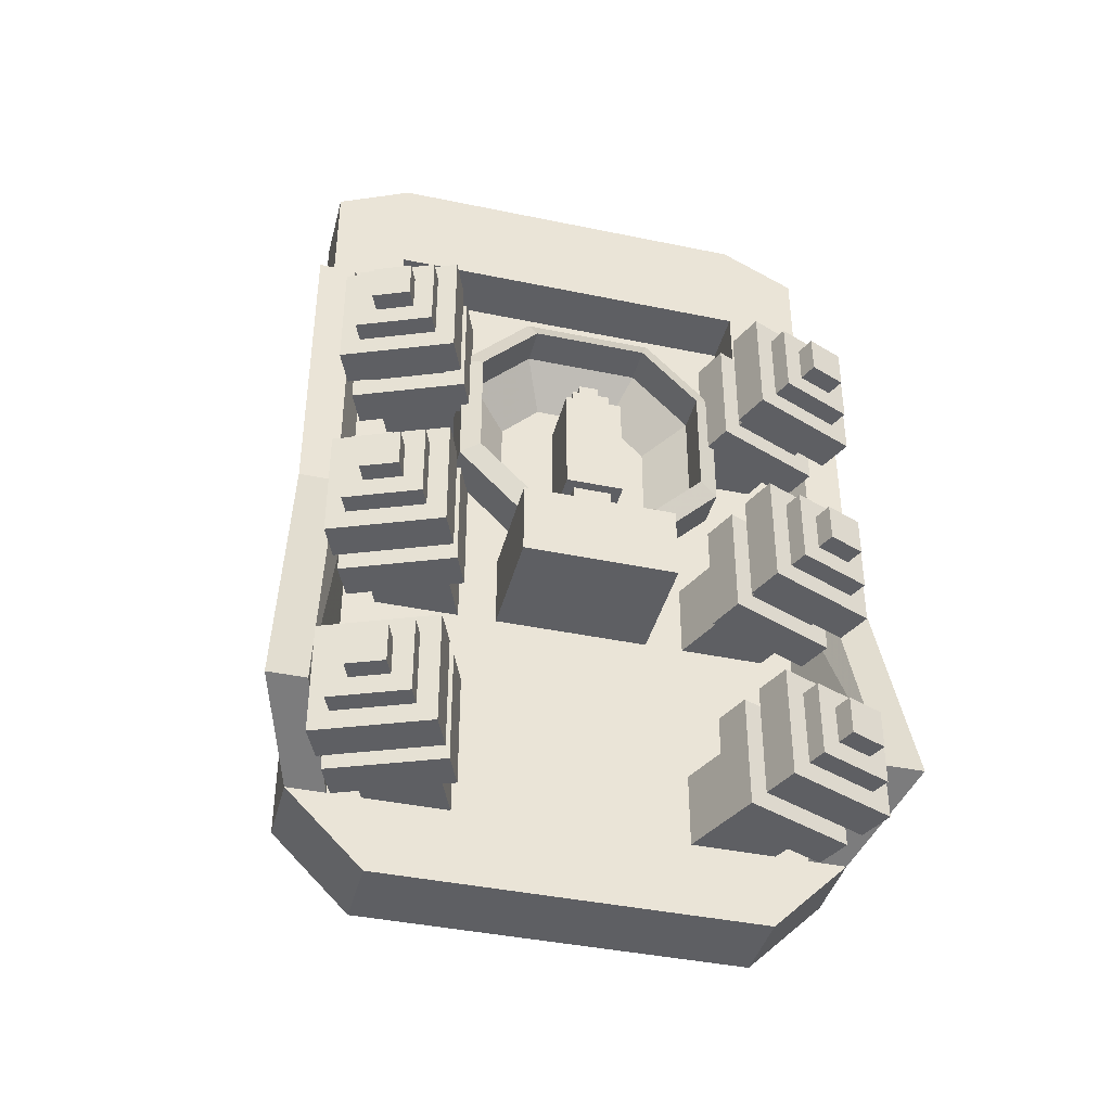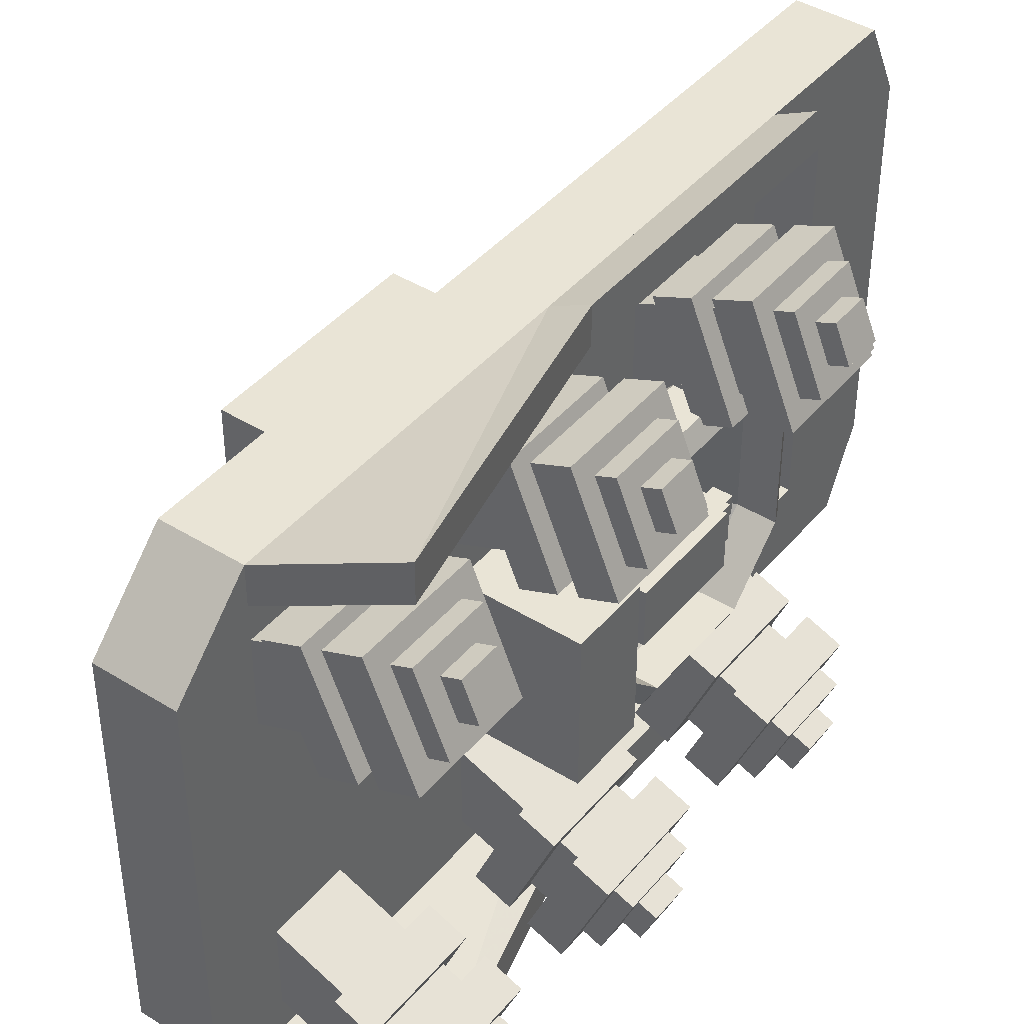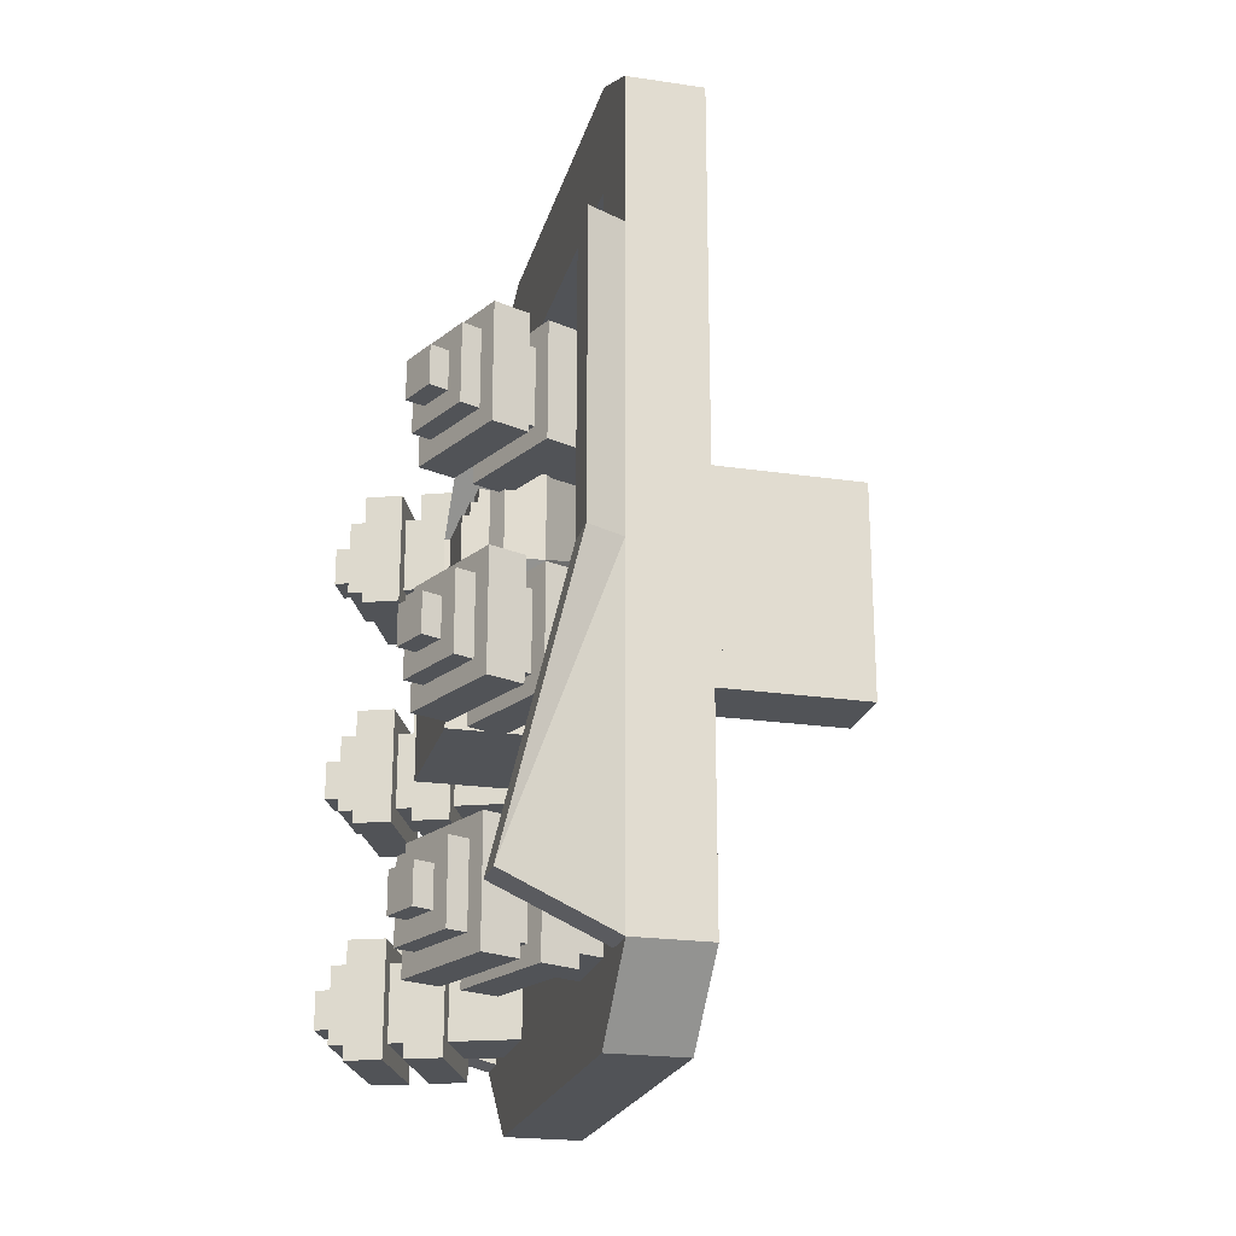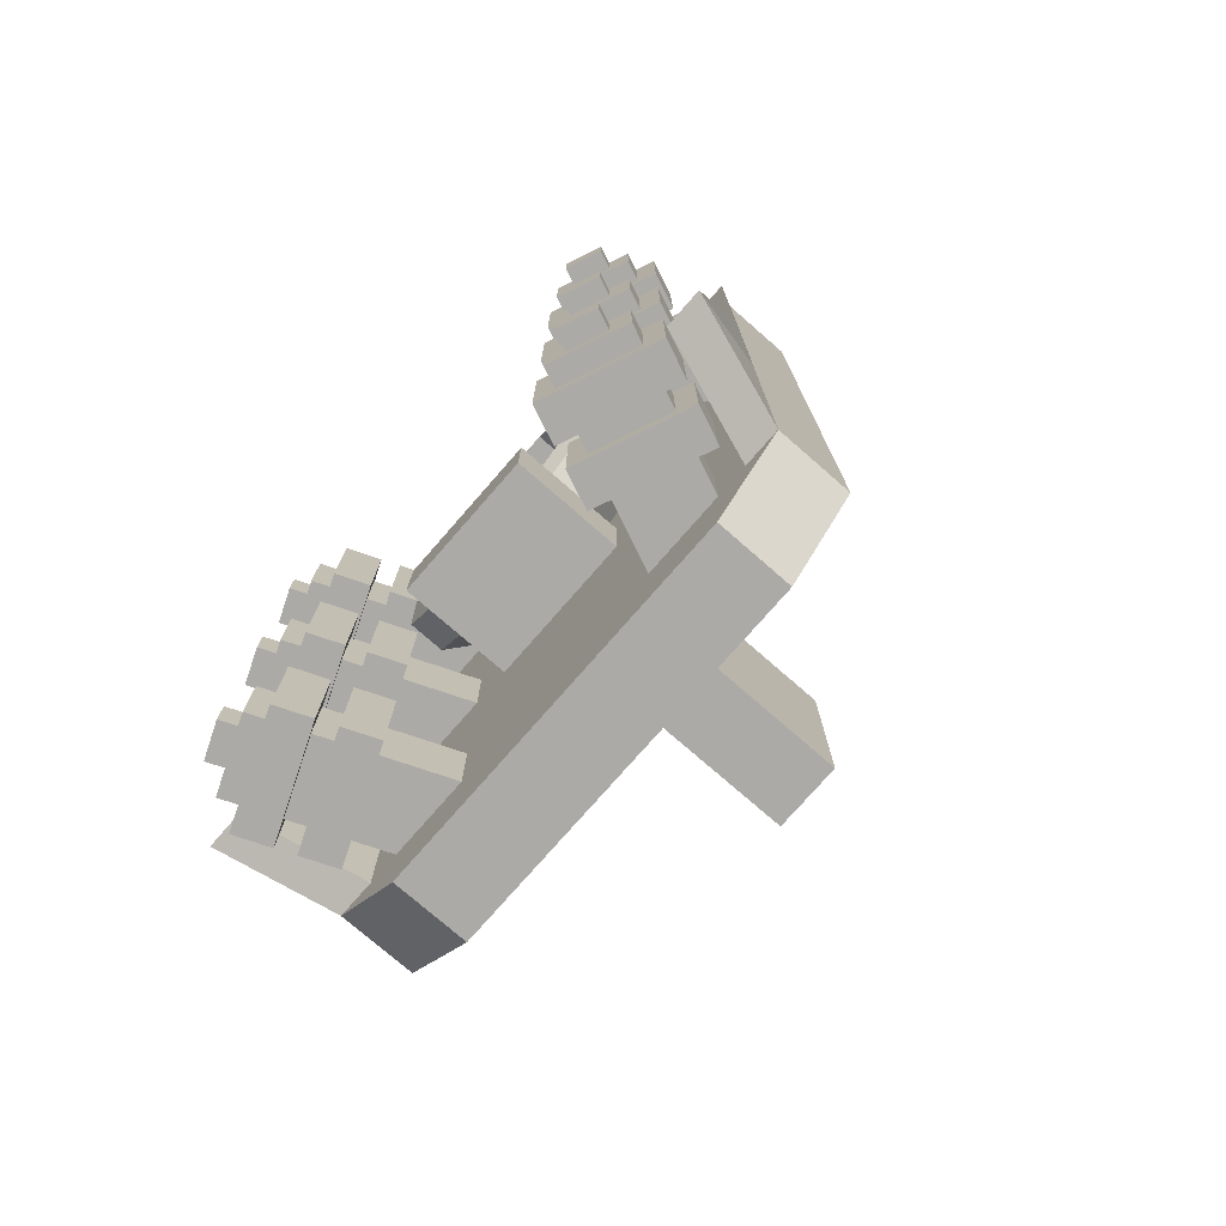
<metadata>
{"format":"obj","ext":"obj","renderer":"f3d","projection":"perspective","resolution":1024,"background":"white","views":[{"elev":-40.6,"azim":75.7,"up":"+Y"},{"elev":42.5,"azim":36.6,"up":"+Z"},{"elev":-22.2,"azim":165.6,"up":"+Y"},{"elev":-76.0,"azim":138.9,"up":"+Y"}]}
</metadata>
<code>
o shield
v -0.2812 0.1875 0.0625
v -0.2812 0.1875 -0.0625
v -0.2812 -0.1875 -0.0625
v -0.2812 -0.1875 0.0625
v 0.09375 0.1875 -0.0625
v 0.09375 -0.1875 -0.0625
v -0.2188 0.125 0.0625
v -0.2188 -0.125 0.0625
v -0.2188 -0.125 -0.0625
v -0.2188 0.125 -0.0625
v 0.09375 0.1875 0.0625
v 0.09375 -0.1875 0.0625
v 0.2188 0.625 0.4375
v 0.2188 0.625 -0.4375
v 0.2188 0.6875 -0.3125
v 0.2188 0.6875 0.3125
v 0.09375 -0.6875 0.4375
v 0.09375 0.25 0.4375
v 0.09375 0.25 -0.4375
v 0.09375 -0.6875 -0.4375
v 0.09375 -0.8125 -0.3125
v 0.09375 -0.8125 0.3125
v 0.2188 -0.8125 -0.3125
v 0.2188 -0.8125 0.3125
v 0.09375 0.6875 -0.3125
v 0.09375 0.6875 0.3125
v 0.09375 0.625 0.4375
v 0.09375 0.625 -0.4375
v 0.2188 0.25 0.4375
v 0.2188 0.25 0.3125
v 0.2188 0.5 0.3125
v 0.2188 0.5 0.4375
v 0.09375 0.5 0.4375
v 0.09375 0.5 -0.4375
v 0.09375 0.5 0.3125
v 0.09375 0.25 0.3125
v 0.09375 0.25 -0.3125
v 0.2188 0.25 -0.3125
v 0.2188 0.5 -0.3125
v 0.09375 0.5 -0.3125
v 0.2188 0.5 -0.4375
v 0.2188 0.25 -0.4375
v 0.2188 -0.125 -0.375
v 0.2188 -0.6875 -0.375
v 0.4062 -0.625 -0.4375
v 0.2812 -0.125 -0.4062
v 0.2188 -0.6875 -0.4375
v 0.4062 -0.625 -0.5
v 0.2188 0.375 -0.375
v 0.2812 0.375 -0.4062
v 0.2188 -0.125 -0.4375
v 0.2812 -0.125 -0.4688
v 0.03125 -0.125 0.0625
v 0.03125 -0.125 -0.0625
v 0.03125 0.125 0.0625
v 0.03125 0.125 -0.0625
v 0.125 0.25 -0.3125
v 0.125 0.25 0.3125
v 0.125 0.5 0.3125
v 0.125 0.5 -0.3125
v 0.2188 0.375 -0.4375
v 0.2812 0.375 -0.4688
v 0.2188 -0.6875 0.4375
v 0.2812 0.375 0.4688
v 0.2812 0.375 0.4062
v 0.2188 0.375 0.375
v 0.2188 0.375 0.4375
v 0.2812 -0.125 0.4688
v 0.2812 -0.125 0.4062
v 0.2188 -0.125 0.4375
v 0.4062 -0.625 0.5
v 0.4062 -0.625 0.4375
v 0.2188 -0.125 0.375
v 0.2188 -0.6875 0.375
f 1 2 3 4
f 2 5 6 3
f 7 8 9 10
f 11 1 4 12
f 4 3 6 12
f 2 1 11 5
f 13 14 15 16
f 17 18 19 20
f 20 21 22 17
f 23 24 22 21
f 15 25 26 16
f 16 26 27 13
f 27 26 25 28
f 15 14 28 25
f 29 30 31 32
f 33 27 28 34
f 18 33 35 36
f 37 38 39 40
f 30 36 35 31
f 39 31 35 40
f 38 37 36 30
f 37 40 34 19
f 32 41 14 13
f 38 42 41 39
f 43 44 45 46
f 45 44 47 48
f 49 43 46 50
f 51 52 48 47
f 52 46 45 48
f 8 53 54 9
f 55 7 10 56
f 55 56 54 53
f 57 58 59 60
f 61 62 52 51
f 62 50 46 52
f 62 61 49 50
f 47 63 24 23
f 64 65 66 67
f 27 17 63 13
f 64 68 69 65
f 67 70 68 64
f 24 63 17 22
f 68 71 72 69
f 70 63 71 68
f 66 65 69 73
f 72 71 63 74
f 73 69 72 74
f 20 28 14 47
f 63 47 42 29
f 23 21 20 47
o flash
v 0.2969 -0.1562 0.03125
v 0.2969 0.03135 0.03125
v 0.2969 0.03125 -0.03125
v 0.2969 -0.1562 -0.03125
v 0.3594 0.03135 0.03125
v 0.3594 -0.1562 0.03125
v 0.3594 -0.1562 -0.03125
v 0.3594 0.03125 -0.03125
v 0.2188 -0.3125 0.125
v 0.4062 -0.3125 0.125
v 0.4062 -0.1875 0.125
v 0.2188 -0.1875 0.125
v 0.2188 -0.3125 -0.125
v 0.2188 -0.1875 -0.125
v 0.4062 -0.1875 -0.125
v 0.4062 -0.3125 -0.125
v 0.2969 -0.0625 0.1875
v 0.2969 -0.1562 0.09375
v 0.2344 -0.09375 0.0625
v 0.2344 -0.03125 0.125
v 0.2969 -0.1562 -0.09375
v 0.2969 -0.0625 -0.1875
v 0.2344 -0.03125 -0.125
v 0.2344 -0.09375 -0.0625
v 0.2969 0.125 0.1875
v 0.2344 0.09375 0.125
v 0.2969 0.2188 0.09375
v 0.2344 0.1562 0.0625
v 0.2344 0.1562 -0.0625
v 0.2344 0.09375 -0.125
v 0.2969 0.125 -0.1875
v 0.2969 0.2188 -0.09375
v 0.2812 0.1375 -0.2188
v 0.2187 0.1062 -0.1562
v 0.2187 0.1875 -0.075
v 0.2812 0.25 -0.1062
v 0.3594 0.125 -0.1875
v 0.3594 0.2188 -0.09375
v 0.3594 -0.0625 -0.1875
v 0.3437 0.1375 -0.2188
v 0.3437 0.25 -0.1062
v 0.2812 0.25 0.1062
v 0.2187 0.1875 0.075
v 0.2187 0.1062 0.1562
v 0.2812 0.1375 0.2188
v 0.3594 0.125 0.1875
v 0.3594 0.2188 0.09375
v 0.3437 0.25 0.1062
v 0.3437 0.1375 0.2188
v 0.2812 -0.075 0.2188
v 0.2187 -0.04375 0.1562
v 0.2187 -0.125 0.075
v 0.2812 -0.1875 0.1062
v 0.3594 -0.1562 0.09375
v 0.3594 -0.0625 0.1875
v 0.3437 -0.075 0.2188
v 0.3437 -0.1875 0.1062
v 0.2812 -0.1875 -0.1062
v 0.2187 -0.125 -0.075
v 0.2187 -0.04375 -0.1562
v 0.2812 -0.075 -0.2188
v 0.3437 -0.075 -0.2188
v 0.3437 -0.1875 -0.1062
v 0.3594 -0.1562 -0.09375
v 0.375 0.0625 0.04675
v 0.375 -0.125 0.04675
v 0.375 -0.125 -0.047
v 0.375 0.0625 -0.047
v 0.2812 -0.125 0.04675
v 0.2812 -0.125 -0.047
v 0.2812 0.0625 0.04675
v 0.2812 0.0625 -0.047
v 0.3594 0.09375 0.03113
v 0.3594 0.0625 0.03113
v 0.3594 0.0625 -0.03137
v 0.3594 0.09375 -0.03137
v 0.2969 0.0625 0.03113
v 0.2969 0.09375 0.03113
v 0.2969 0.09375 -0.03137
v 0.2969 0.0625 -0.03137
v 0.3438 0.125 0.0155
v 0.3438 0.09375 0.0155
v 0.3438 0.09375 -0.01575
v 0.3438 0.125 -0.01575
v 0.3125 0.09375 0.0155
v 0.3125 0.125 0.0155
v 0.3125 0.125 -0.01575
v 0.3125 0.09375 -0.01575
f 75 76 77 78
f 79 80 81 82
f 78 77 82 81
f 76 75 80 79
f 82 77 76 79
f 83 84 85 86
f 87 88 89 90
f 86 85 89 88
f 84 83 87 90
f 85 84 90 89
f 91 92 93 94
f 95 96 97 98
f 92 95 98 93
f 99 91 94 100
f 101 99 100 102
f 103 102 100 104
f 104 100 94 97
f 97 94 93 98
f 96 105 104 97
f 106 101 102 103
f 105 106 103 104
f 107 108 109 110
f 106 105 111 112
f 105 96 113 111
f 112 111 114 115
f 110 115 114 107
f 116 117 118 119
f 120 121 122 123
f 119 123 122 116
f 124 125 126 127
f 128 129 130 131
f 127 131 130 124
f 132 133 134 135
f 135 136 137 132
f 101 106 112 121
f 95 92 128 138
f 92 91 129 128
f 91 99 120 129
f 99 101 121 120
f 116 122 115 110
f 96 95 138 113
f 121 112 115 122
f 110 109 117 116
f 124 130 123 119
f 129 120 123 130
f 119 118 125 124
f 138 128 131 137
f 127 126 133 132
f 107 114 136 135
f 111 113 136 114
f 113 138 137 136
f 135 134 108 107
f 139 140 141 142
f 140 143 144 141
f 143 145 146 144
f 145 139 142 146
f 142 141 144 146
f 140 139 145 143
f 147 148 149 150
f 151 152 153 154
f 152 147 150 153
f 150 149 154 153
f 152 151 148 147
f 155 156 157 158
f 159 160 161 162
f 160 155 158 161
f 158 157 162 161
f 160 159 156 155
o shock
v 0.4795 -0.1562 -0.2613
v 0.4077 -0.1562 -0.4345
v 0.3511 -0.1562 -0.4111
v 0.4229 -0.1562 -0.2378
v 0.4795 -0.3438 -0.2613
v 0.4229 -0.3438 -0.2378
v 0.3511 -0.3438 -0.4111
v 0.4077 -0.3438 -0.4345
v 0.3929 -0.1562 -0.2254
v 0.3211 -0.1562 -0.3986
v 0.2645 -0.1562 -0.3752
v 0.3363 -0.1562 -0.202
v 0.3929 -0.3438 -0.2254
v 0.3363 -0.3438 -0.202
v 0.2645 -0.3438 -0.3752
v 0.3211 -0.3438 -0.3986
v 0.4976 -0.1875 -0.3026
v 0.4497 -0.1875 -0.4181
v 0.2188 -0.1875 -0.3224
v 0.2088 -0.1875 -0.183
v 0.4975 -0.3125 -0.3026
v 0.2088 -0.3125 -0.183
v 0.2188 -0.3125 -0.3224
v 0.4497 -0.3125 -0.4181
v 0.4621 -0.2188 -0.3883
v 0.4856 -0.2188 -0.3315
v 0.5145 -0.2188 -0.3434
v 0.4909 -0.2188 -0.4002
v 0.5145 -0.2812 -0.3434
v 0.4856 -0.2812 -0.3315
v 0.4621 -0.2812 -0.3883
v 0.4909 -0.2812 -0.4002
v 0.4795 0.2188 -0.2613
v 0.4077 0.2188 -0.4345
v 0.3511 0.2188 -0.4111
v 0.4229 0.2188 -0.2378
v 0.4795 0.03125 -0.2613
v 0.4229 0.03125 -0.2378
v 0.3511 0.03125 -0.4111
v 0.4077 0.03125 -0.4345
v 0.3929 0.2188 -0.2254
v 0.3211 0.2188 -0.3986
v 0.2645 0.2188 -0.3752
v 0.3363 0.2188 -0.202
v 0.3929 0.03125 -0.2254
v 0.3363 0.03125 -0.202
v 0.2645 0.03125 -0.3752
v 0.3211 0.03125 -0.3986
v 0.4976 0.1875 -0.3026
v 0.4497 0.1875 -0.4181
v 0.2188 0.1875 -0.3224
v 0.2088 0.1875 -0.183
v 0.4975 0.0625 -0.3026
v 0.2088 0.0625 -0.183
v 0.2188 0.0625 -0.3224
v 0.4497 0.0625 -0.4181
v 0.4621 0.1562 -0.3883
v 0.4856 0.1562 -0.3315
v 0.5145 0.1562 -0.3434
v 0.4909 0.1562 -0.4002
v 0.5145 0.09375 -0.3434
v 0.4856 0.09375 -0.3315
v 0.4621 0.09375 -0.3883
v 0.4909 0.09375 -0.4002
v 0.4795 -0.5312 -0.2613
v 0.4077 -0.5312 -0.4345
v 0.3511 -0.5312 -0.4111
v 0.4229 -0.5312 -0.2378
v 0.4795 -0.7188 -0.2613
v 0.4229 -0.7188 -0.2378
v 0.3511 -0.7188 -0.4111
v 0.4077 -0.7188 -0.4345
v 0.3929 -0.5312 -0.2254
v 0.3211 -0.5312 -0.3986
v 0.2645 -0.5312 -0.3752
v 0.3363 -0.5312 -0.202
v 0.3929 -0.7188 -0.2254
v 0.3363 -0.7188 -0.202
v 0.2645 -0.7188 -0.3752
v 0.3211 -0.7188 -0.3986
v 0.4976 -0.5625 -0.3026
v 0.4497 -0.5625 -0.4181
v 0.2188 -0.5625 -0.3224
v 0.2088 -0.5625 -0.183
v 0.4975 -0.6875 -0.3026
v 0.2088 -0.6875 -0.183
v 0.2188 -0.6875 -0.3224
v 0.4497 -0.6875 -0.4181
v 0.4621 -0.5938 -0.3883
v 0.4856 -0.5938 -0.3315
v 0.5145 -0.5938 -0.3434
v 0.4909 -0.5938 -0.4002
v 0.5145 -0.6562 -0.3434
v 0.4856 -0.6562 -0.3315
v 0.4621 -0.6562 -0.3883
v 0.4909 -0.6562 -0.4002
v 0.4795 -0.1562 0.2613
v 0.4229 -0.1562 0.2378
v 0.3511 -0.1562 0.4111
v 0.4077 -0.1562 0.4345
v 0.4795 -0.3438 0.2613
v 0.4077 -0.3438 0.4345
v 0.3511 -0.3438 0.4111
v 0.4229 -0.3438 0.2378
v 0.3929 -0.1562 0.2254
v 0.3363 -0.1562 0.202
v 0.2645 -0.1562 0.3752
v 0.3211 -0.1562 0.3986
v 0.3929 -0.3438 0.2254
v 0.3211 -0.3438 0.3986
v 0.2645 -0.3438 0.3752
v 0.3363 -0.3438 0.202
v 0.4976 -0.1875 0.3026
v 0.2088 -0.1875 0.183
v 0.2188 -0.1875 0.3224
v 0.4497 -0.1875 0.4181
v 0.4975 -0.3125 0.3026
v 0.4497 -0.3125 0.4181
v 0.2188 -0.3125 0.3224
v 0.2088 -0.3125 0.183
v 0.4621 -0.2188 0.3883
v 0.4909 -0.2188 0.4002
v 0.5145 -0.2188 0.3434
v 0.4856 -0.2188 0.3315
v 0.5145 -0.2812 0.3434
v 0.4909 -0.2812 0.4002
v 0.4621 -0.2812 0.3883
v 0.4856 -0.2812 0.3315
v 0.4795 0.2188 0.2613
v 0.4229 0.2188 0.2378
v 0.3511 0.2188 0.4111
v 0.4077 0.2188 0.4345
v 0.4795 0.03125 0.2613
v 0.4077 0.03125 0.4345
v 0.3511 0.03125 0.4111
v 0.4229 0.03125 0.2378
v 0.3929 0.2188 0.2254
v 0.3363 0.2188 0.202
v 0.2645 0.2188 0.3752
v 0.3211 0.2188 0.3986
v 0.3929 0.03125 0.2254
v 0.3211 0.03125 0.3986
v 0.2645 0.03125 0.3752
v 0.3363 0.03125 0.202
v 0.4976 0.1875 0.3026
v 0.2088 0.1875 0.183
v 0.2188 0.1875 0.3224
v 0.4497 0.1875 0.4181
v 0.4975 0.0625 0.3026
v 0.4497 0.0625 0.4181
v 0.2188 0.0625 0.3224
v 0.2088 0.0625 0.183
v 0.4621 0.1562 0.3883
v 0.4909 0.1562 0.4002
v 0.5145 0.1562 0.3434
v 0.4856 0.1562 0.3315
v 0.5145 0.09375 0.3434
v 0.4909 0.09375 0.4002
v 0.4621 0.09375 0.3883
v 0.4856 0.09375 0.3315
v 0.4795 -0.5312 0.2613
v 0.4229 -0.5312 0.2378
v 0.3511 -0.5312 0.4111
v 0.4077 -0.5312 0.4345
v 0.4795 -0.7188 0.2613
v 0.4077 -0.7188 0.4345
v 0.3511 -0.7188 0.4111
v 0.4229 -0.7188 0.2378
v 0.3929 -0.5312 0.2254
v 0.3363 -0.5312 0.202
v 0.2645 -0.5312 0.3752
v 0.3211 -0.5312 0.3986
v 0.3929 -0.7188 0.2254
v 0.3211 -0.7188 0.3986
v 0.2645 -0.7188 0.3752
v 0.3363 -0.7188 0.202
v 0.4976 -0.5625 0.3026
v 0.2088 -0.5625 0.183
v 0.2188 -0.5625 0.3224
v 0.4497 -0.5625 0.4181
v 0.4975 -0.6875 0.3026
v 0.4497 -0.6875 0.4181
v 0.2188 -0.6875 0.3224
v 0.2088 -0.6875 0.183
v 0.4621 -0.5938 0.3883
v 0.4909 -0.5938 0.4002
v 0.5145 -0.5938 0.3434
v 0.4856 -0.5938 0.3315
v 0.5145 -0.6562 0.3434
v 0.4909 -0.6562 0.4002
v 0.4621 -0.6562 0.3883
v 0.4856 -0.6562 0.3315
f 163 164 165 166
f 167 168 169 170
f 165 169 168 166
f 163 167 170 164
f 167 163 166 168
f 164 170 169 165
f 171 172 173 174
f 175 176 177 178
f 173 177 176 174
f 171 175 178 172
f 175 171 174 176
f 172 178 177 173
f 179 180 181 182
f 183 184 185 186
f 179 183 186 180
f 183 179 182 184
f 180 186 185 181
f 187 188 189 190
f 191 192 193 194
f 189 191 194 190
f 191 189 188 192
f 190 194 193 187
f 195 196 197 198
f 199 200 201 202
f 197 201 200 198
f 195 199 202 196
f 199 195 198 200
f 196 202 201 197
f 203 204 205 206
f 207 208 209 210
f 205 209 208 206
f 203 207 210 204
f 207 203 206 208
f 204 210 209 205
f 211 212 213 214
f 215 216 217 218
f 211 215 218 212
f 215 211 214 216
f 212 218 217 213
f 219 220 221 222
f 223 224 225 226
f 221 223 226 222
f 223 221 220 224
f 222 226 225 219
f 227 228 229 230
f 231 232 233 234
f 229 233 232 230
f 227 231 234 228
f 231 227 230 232
f 228 234 233 229
f 235 236 237 238
f 239 240 241 242
f 237 241 240 238
f 235 239 242 236
f 239 235 238 240
f 236 242 241 237
f 243 244 245 246
f 247 248 249 250
f 243 247 250 244
f 247 243 246 248
f 244 250 249 245
f 251 252 253 254
f 255 256 257 258
f 253 255 258 254
f 255 253 252 256
f 254 258 257 251
f 259 260 261 262
f 263 264 265 266
f 261 260 266 265
f 259 262 264 263
f 263 266 260 259
f 262 261 265 264
f 267 268 269 270
f 271 272 273 274
f 269 268 274 273
f 267 270 272 271
f 271 274 268 267
f 270 269 273 272
f 275 276 277 278
f 279 280 281 282
f 275 278 280 279
f 279 282 276 275
f 278 277 281 280
f 283 284 285 286
f 287 288 289 290
f 285 284 288 287
f 287 290 286 285
f 284 283 289 288
f 291 292 293 294
f 295 296 297 298
f 293 292 298 297
f 291 294 296 295
f 295 298 292 291
f 294 293 297 296
f 299 300 301 302
f 303 304 305 306
f 301 300 306 305
f 299 302 304 303
f 303 306 300 299
f 302 301 305 304
f 307 308 309 310
f 311 312 313 314
f 307 310 312 311
f 311 314 308 307
f 310 309 313 312
f 315 316 317 318
f 319 320 321 322
f 317 316 320 319
f 319 322 318 317
f 316 315 321 320
f 323 324 325 326
f 327 328 329 330
f 325 324 330 329
f 323 326 328 327
f 327 330 324 323
f 326 325 329 328
f 331 332 333 334
f 335 336 337 338
f 333 332 338 337
f 331 334 336 335
f 335 338 332 331
f 334 333 337 336
f 339 340 341 342
f 343 344 345 346
f 339 342 344 343
f 343 346 340 339
f 342 341 345 344
f 347 348 349 350
f 351 352 353 354
f 349 348 352 351
f 351 354 350 349
f 348 347 353 352

</code>
